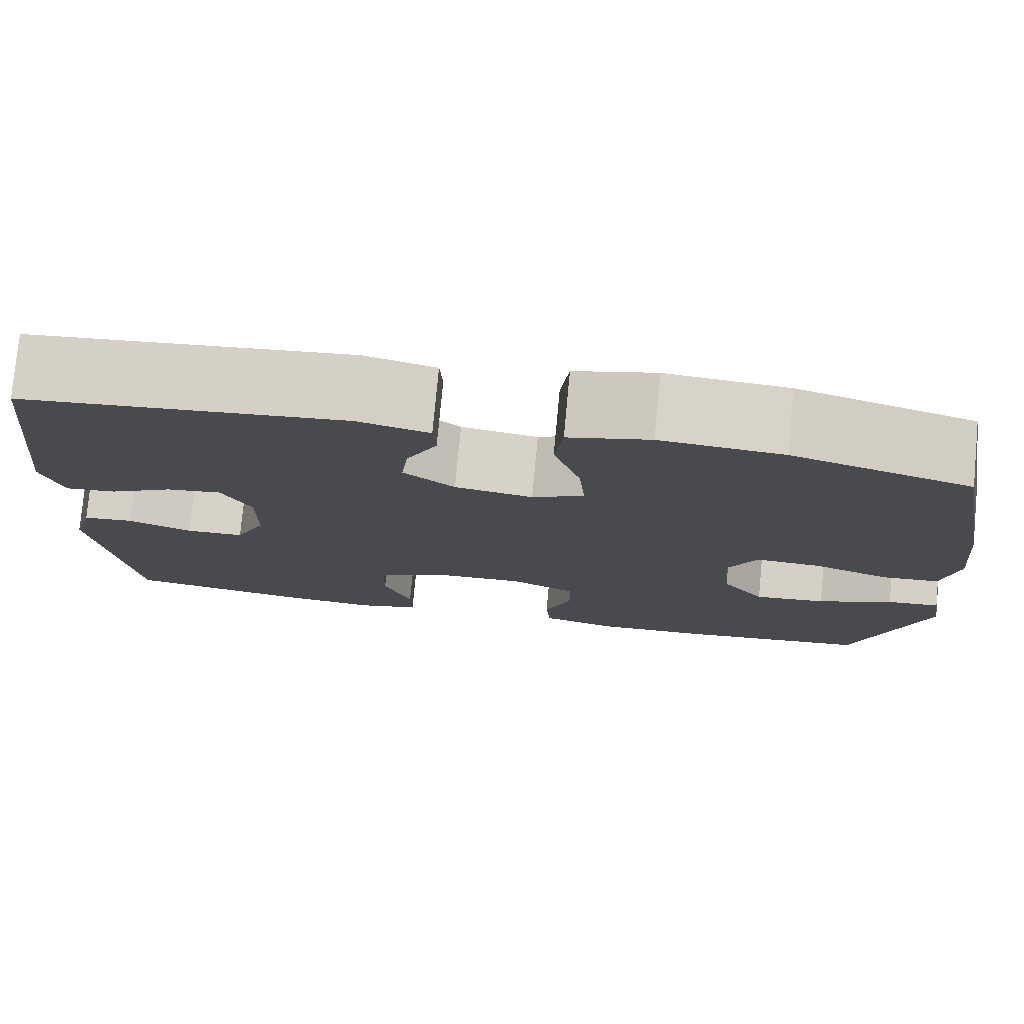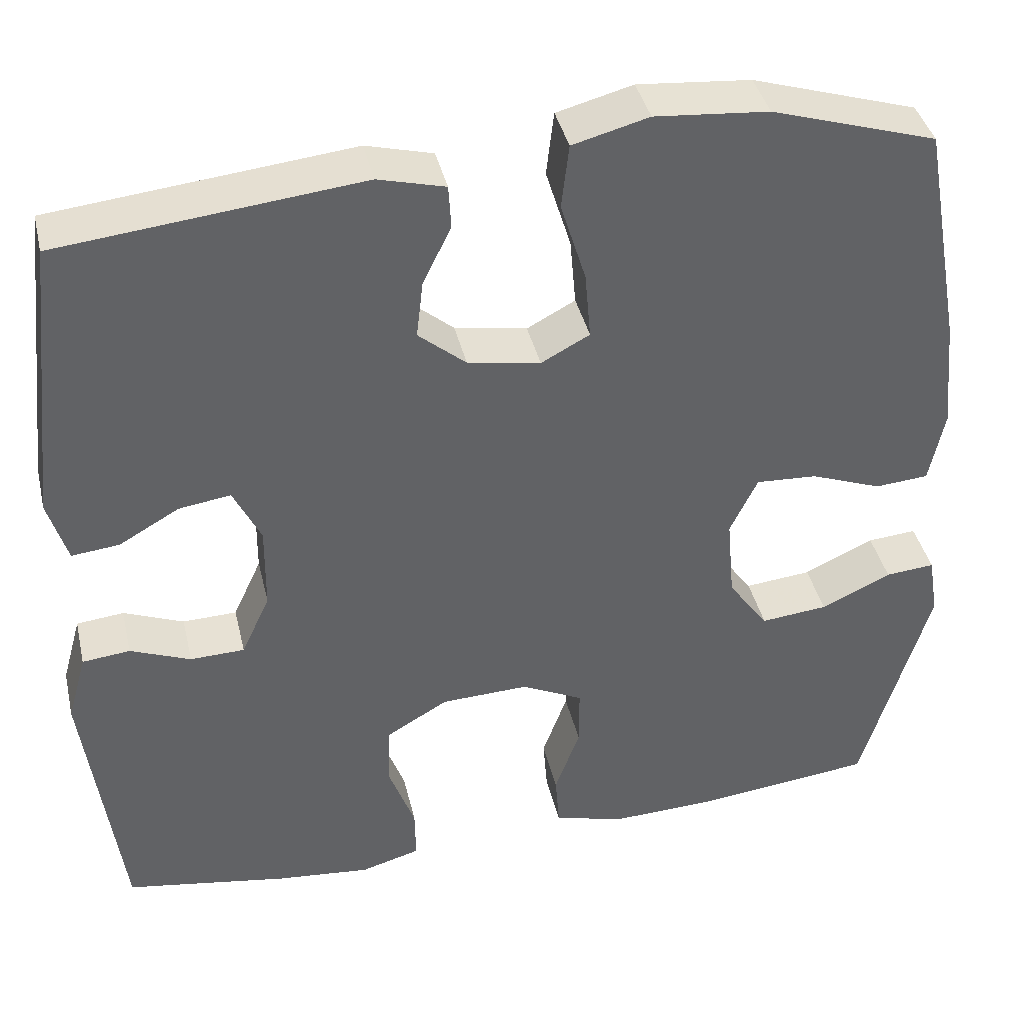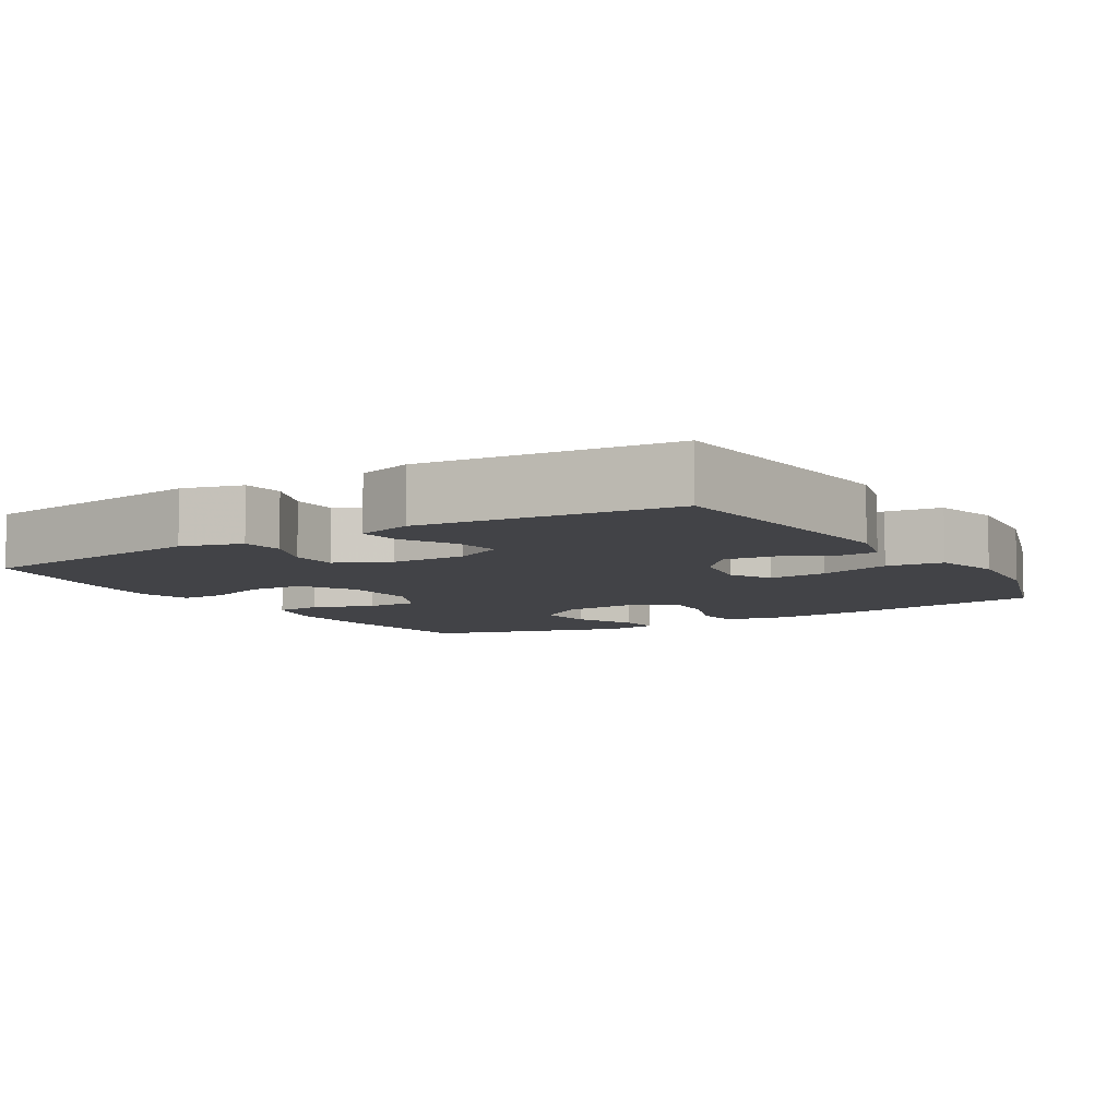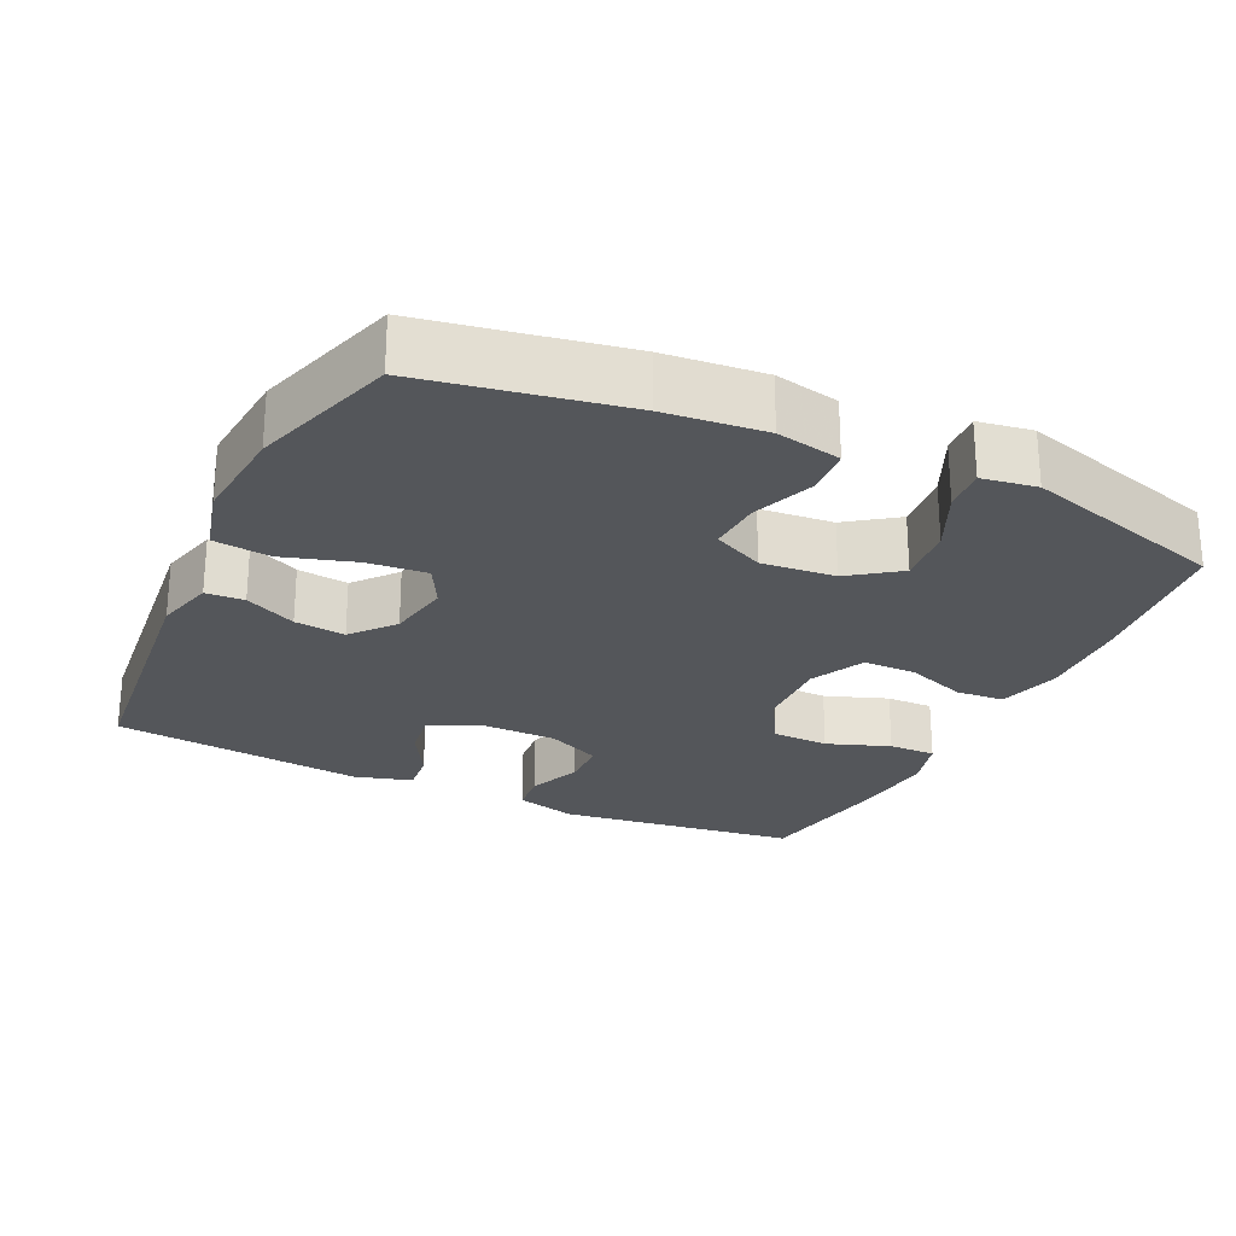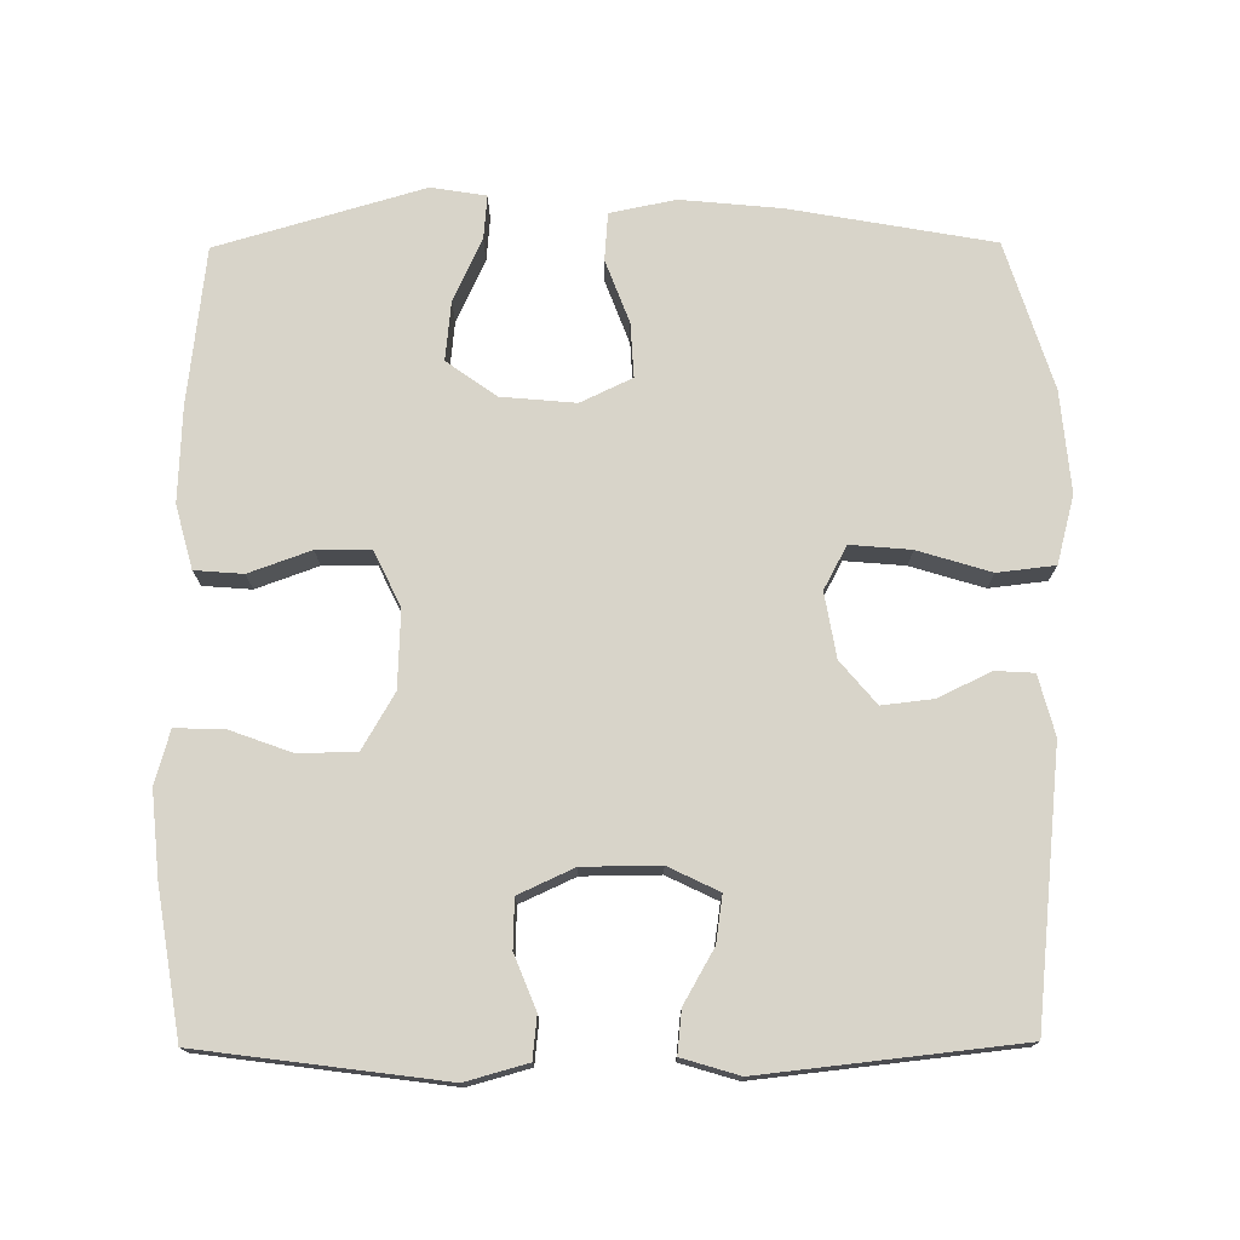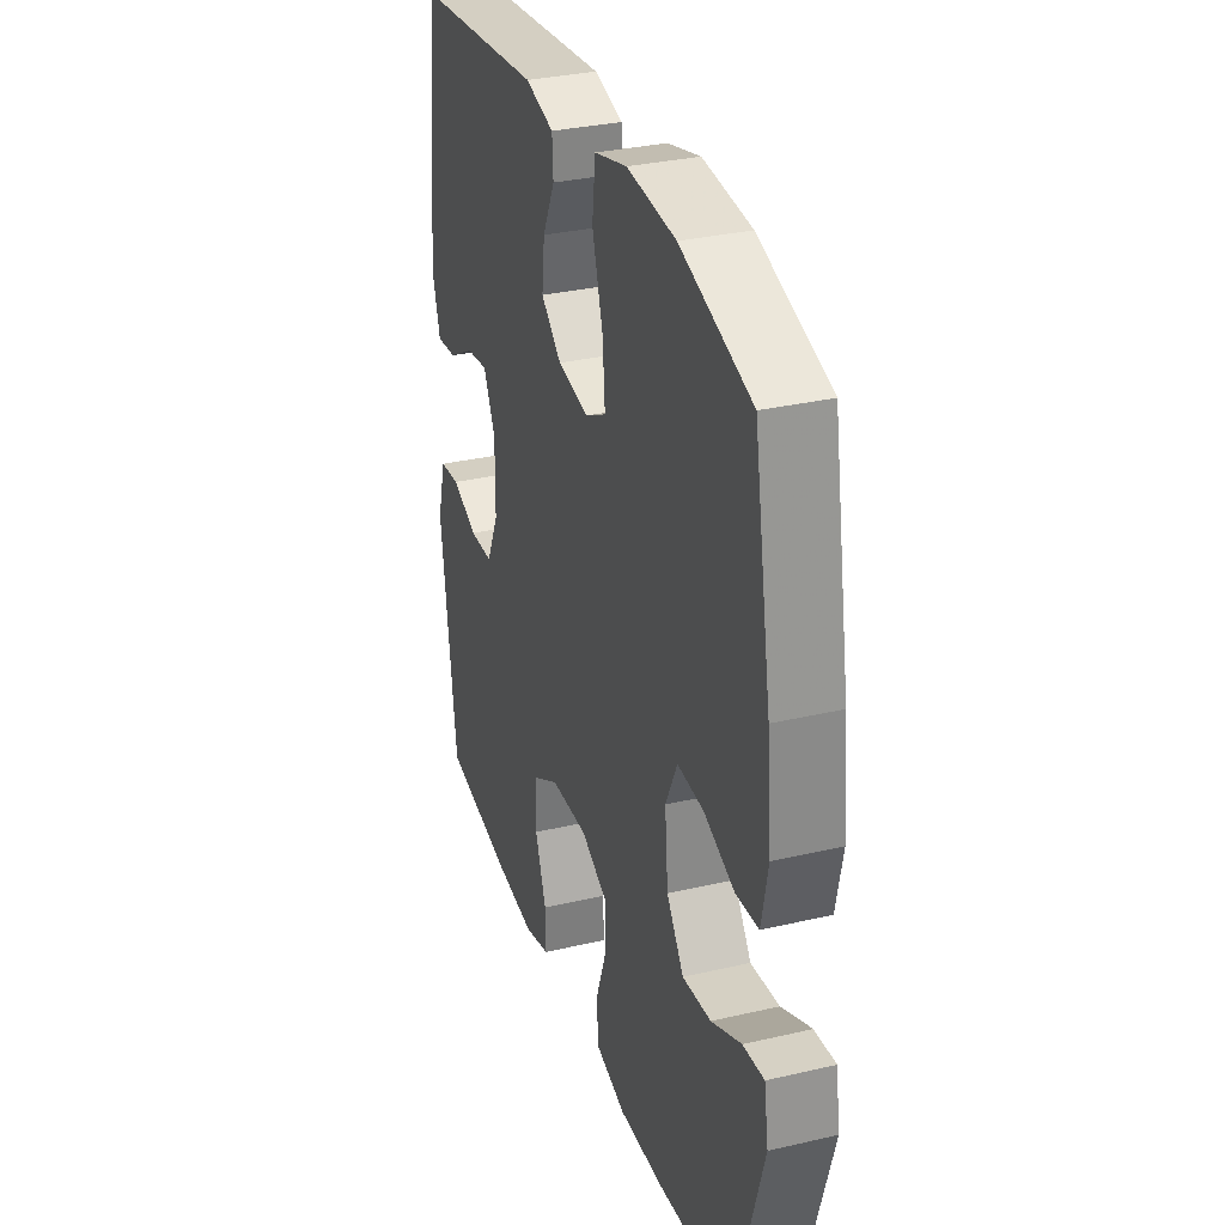
<metadata>
{"format":"obj","ext":"obj","renderer":"f3d","projection":"perspective","resolution":1024,"background":"white","views":[{"elev":77.6,"azim":5.4,"up":"+Z"},{"elev":39.9,"azim":-13.0,"up":"+Z"},{"elev":-7.5,"azim":-58.6,"up":"+Y"},{"elev":-25.2,"azim":64.6,"up":"+Y"},{"elev":75.0,"azim":-90.4,"up":"+Y"},{"elev":32.0,"azim":71.9,"up":"+Z"}]}
</metadata>
<code>
v -0.5 0.07 0.5
v -0.14 0.07 0.538
v -0.06 0.07 0.517
v -0.057 0.07 0.465
v -0.091 0.07 0.395
v -0.099 0.07 0.326
v -0.042 0.07 0.278
v 0.045 0.07 0.263
v 0.103 0.07 0.294
v 0.096 0.07 0.375
v 0.066 0.07 0.473
v 0.075 0.07 0.55
v 0.166 0.07 0.574
v 0.302 0.07 0.562
v 0.5 0.07 0.5
v 0.549 0.07 0.227
v 0.562 0.07 0.092
v 0.544 0.07 0.004
v 0.48 0.07 -0.001
v 0.395 0.07 0.031
v 0.322 0.07 0.035
v 0.289 0.07 -0.034
v 0.298 0.07 -0.134
v 0.346 0.07 -0.201
v 0.426 0.07 -0.193
v 0.51 0.07 -0.154
v 0.569 0.07 -0.149
v 0.581 0.07 -0.223
v 0.5 0.07 -0.5
v 0.289 0.07 -0.524
v 0.161 0.07 -0.529
v 0.076 0.07 -0.506
v 0.071 0.07 -0.441
v 0.101 0.07 -0.358
v 0.101 0.07 -0.286
v 0.027 0.07 -0.25
v -0.077 0.07 -0.254
v -0.151 0.07 -0.297
v -0.153 0.07 -0.374
v -0.122 0.07 -0.459
v -0.121 0.07 -0.523
v -0.192 0.07 -0.543
v -0.305 0.07 -0.532
v -0.5 0.07 -0.5
v -0.543 0.07 -0.173
v -0.52 0.07 -0.09
v -0.463 0.07 -0.084
v -0.391 0.07 -0.113
v -0.326 0.07 -0.111
v -0.292 0.07 -0.037
v -0.291 0.07 0.066
v -0.324 0.07 0.134
v -0.386 0.07 0.125
v -0.458 0.07 0.084
v -0.515 0.07 0.078
v -0.538 0.07 0.155
v -0.5 0 0.5
v -0.14 0 0.538
v -0.06 0 0.517
v -0.057 0 0.465
v -0.091 0 0.395
v -0.099 0 0.326
v -0.042 0 0.278
v 0.045 0 0.263
v 0.103 0 0.294
v 0.096 0 0.375
v 0.066 0 0.473
v 0.075 0 0.55
v 0.166 0 0.574
v 0.302 0 0.562
v 0.5 0 0.5
v 0.549 0 0.227
v 0.562 0 0.092
v 0.544 0 0.004
v 0.48 0 -0.001
v 0.395 0 0.031
v 0.322 0 0.035
v 0.289 0 -0.034
v 0.298 0 -0.134
v 0.346 0 -0.201
v 0.426 0 -0.193
v 0.51 0 -0.154
v 0.569 0 -0.149
v 0.581 0 -0.223
v 0.5 0 -0.5
v 0.289 0 -0.524
v 0.161 0 -0.529
v 0.076 0 -0.506
v 0.071 0 -0.441
v 0.101 0 -0.358
v 0.101 0 -0.286
v 0.027 0 -0.25
v -0.077 0 -0.254
v -0.151 0 -0.297
v -0.153 0 -0.374
v -0.122 0 -0.459
v -0.121 0 -0.523
v -0.192 0 -0.543
v -0.305 0 -0.532
v -0.5 0 -0.5
v -0.543 0 -0.173
v -0.52 0 -0.09
v -0.463 0 -0.084
v -0.391 0 -0.113
v -0.326 0 -0.111
v -0.292 0 -0.037
v -0.291 0 0.066
v -0.324 0 0.134
v -0.386 0 0.125
v -0.458 0 0.084
v -0.515 0 0.078
v -0.538 0 0.155
f 53 54 55 56
f 52 53 56 1
f 51 52 1 2
f 50 51 2 3
f 45 46 47 48
f 45 48 49
f 44 45 49
f 43 44 49 50
f 39 40 41 42
f 38 39 42 43
f 31 32 33 34
f 31 34 35
f 30 31 35
f 29 30 35
f 28 29 35
f 25 26 27 28
f 24 25 28 35
f 23 24 35 36
f 17 18 19 20
f 17 20 21
f 16 17 21
f 15 16 21
f 14 15 21 22
f 10 11 12 13
f 9 10 13 14
f 3 4 5
f 50 3 5
f 50 5 6
f 38 43 50 6
f 37 38 6 7
f 22 23 36 37
f 9 14 22 37
f 8 9 37
f 7 8 37
f 112 111 110 109
f 57 112 109 108
f 58 57 108 107
f 59 58 107 106
f 104 103 102 101
f 105 104 101
f 105 101 100
f 106 105 100 99
f 98 97 96 95
f 99 98 95 94
f 90 89 88 87
f 91 90 87
f 91 87 86
f 91 86 85
f 91 85 84
f 84 83 82 81
f 91 84 81 80
f 92 91 80 79
f 76 75 74 73
f 77 76 73
f 77 73 72
f 77 72 71
f 78 77 71 70
f 69 68 67 66
f 70 69 66 65
f 61 60 59
f 61 59 106
f 62 61 106
f 62 106 99 94
f 63 62 94 93
f 93 92 79 78
f 93 78 70 65
f 93 65 64
f 93 64 63
f 1 57 58 2
f 2 58 59 3
f 3 59 60 4
f 4 60 61 5
f 5 61 62 6
f 6 62 63 7
f 7 63 64 8
f 8 64 65 9
f 9 65 66 10
f 10 66 67 11
f 11 67 68 12
f 12 68 69 13
f 13 69 70 14
f 14 70 71 15
f 15 71 72 16
f 16 72 73 17
f 17 73 74 18
f 18 74 75 19
f 19 75 76 20
f 20 76 77 21
f 21 77 78 22
f 22 78 79 23
f 23 79 80 24
f 24 80 81 25
f 25 81 82 26
f 26 82 83 27
f 27 83 84 28
f 28 84 85 29
f 29 85 86 30
f 30 86 87 31
f 31 87 88 32
f 32 88 89 33
f 33 89 90 34
f 34 90 91 35
f 35 91 92 36
f 36 92 93 37
f 37 93 94 38
f 38 94 95 39
f 39 95 96 40
f 40 96 97 41
f 41 97 98 42
f 42 98 99 43
f 43 99 100 44
f 44 100 101 45
f 45 101 102 46
f 46 102 103 47
f 47 103 104 48
f 48 104 105 49
f 49 105 106 50
f 50 106 107 51
f 51 107 108 52
f 52 108 109 53
f 53 109 110 54
f 54 110 111 55
f 55 111 112 56
f 56 112 57 1

</code>
